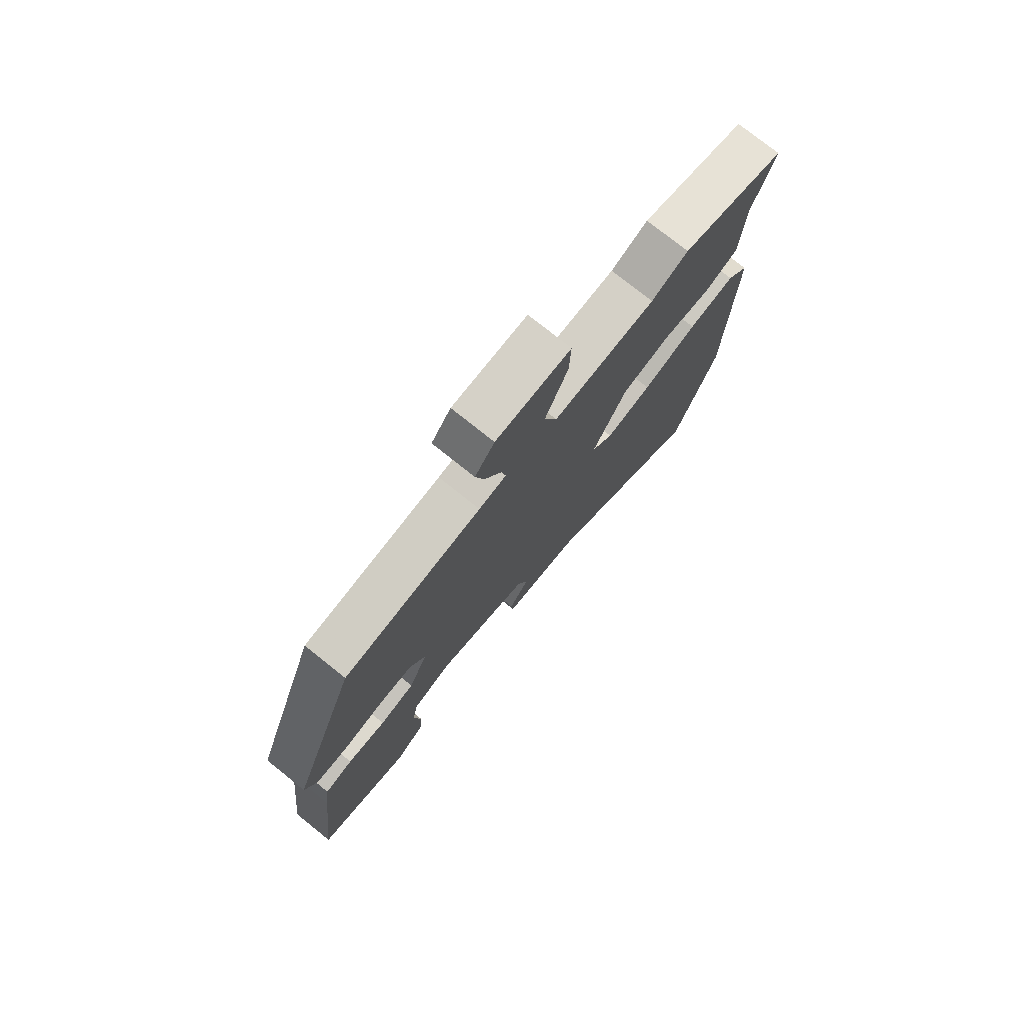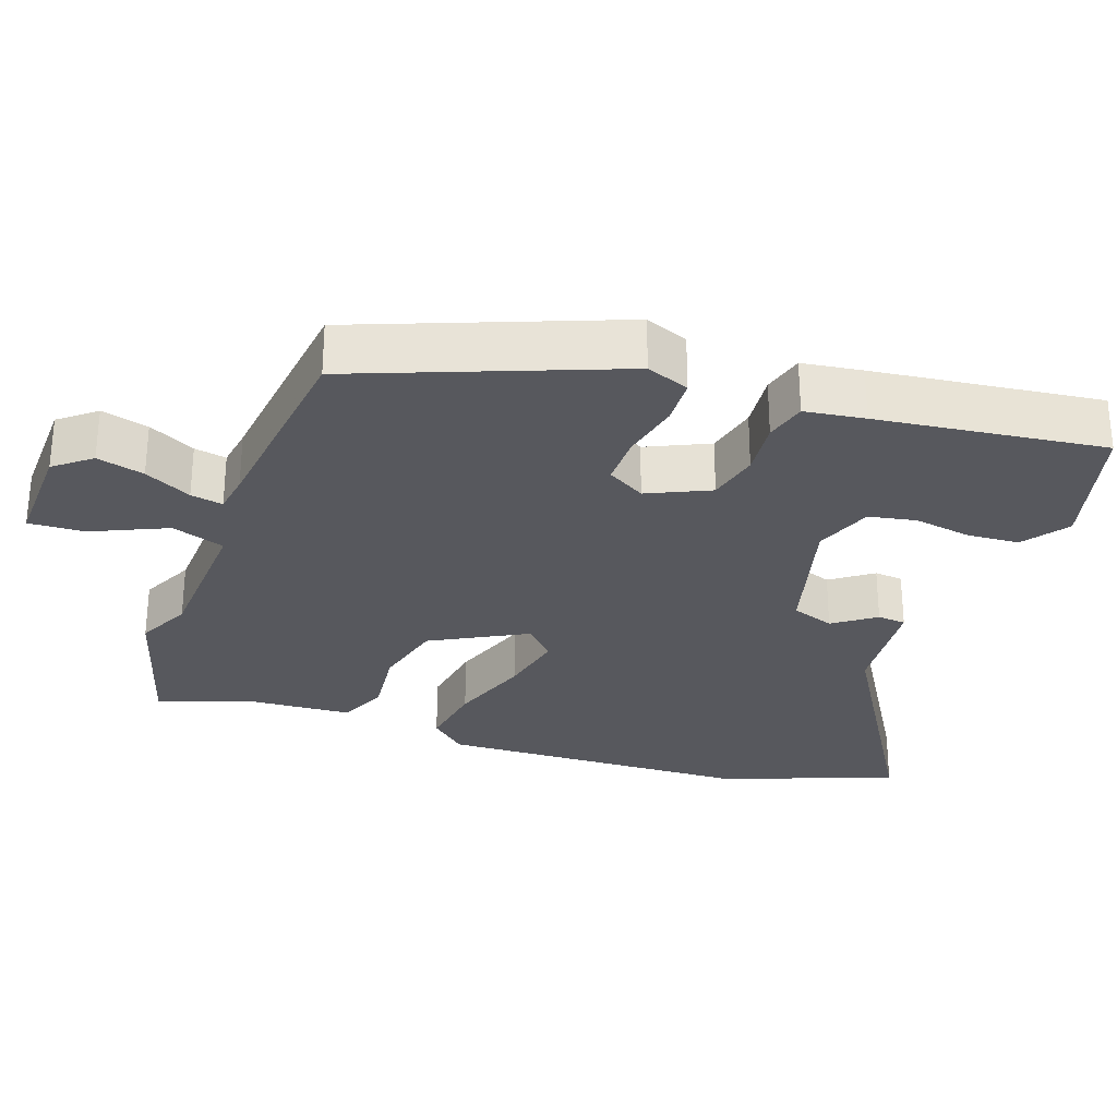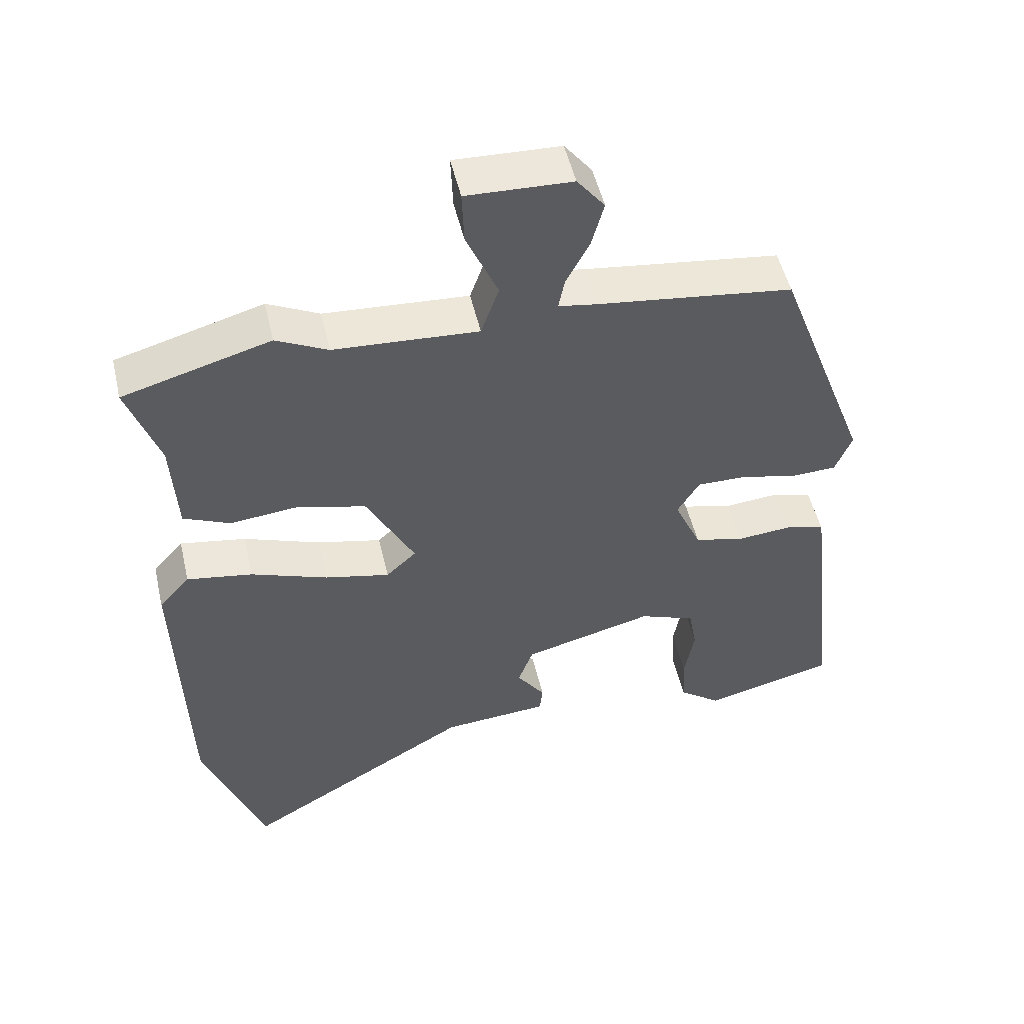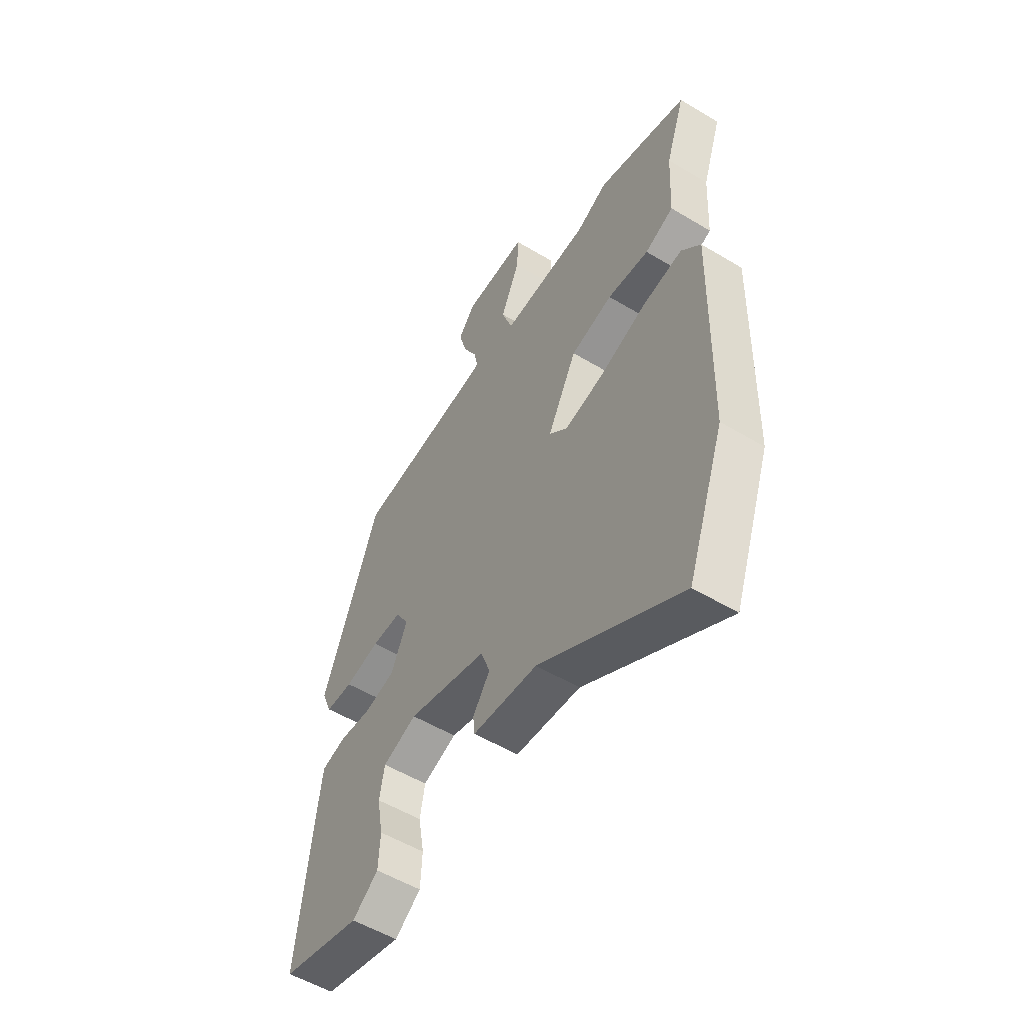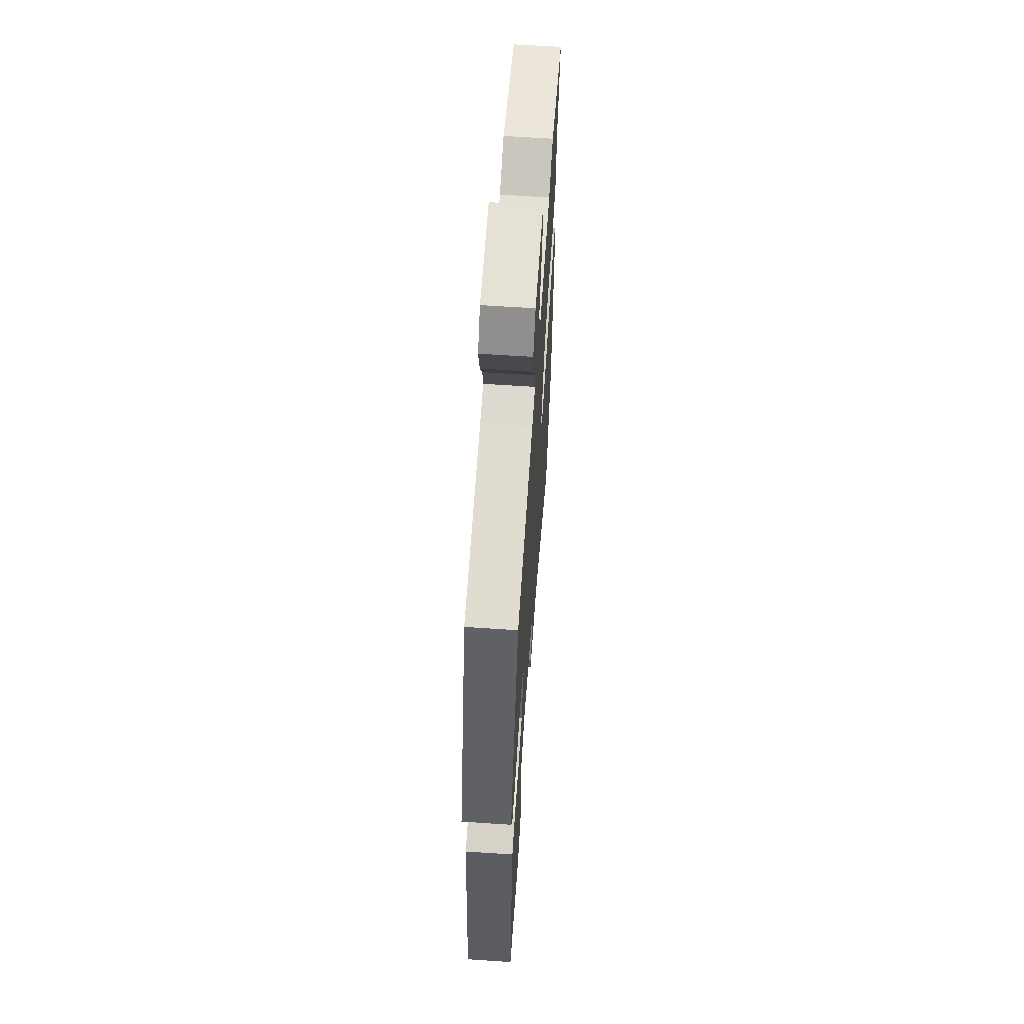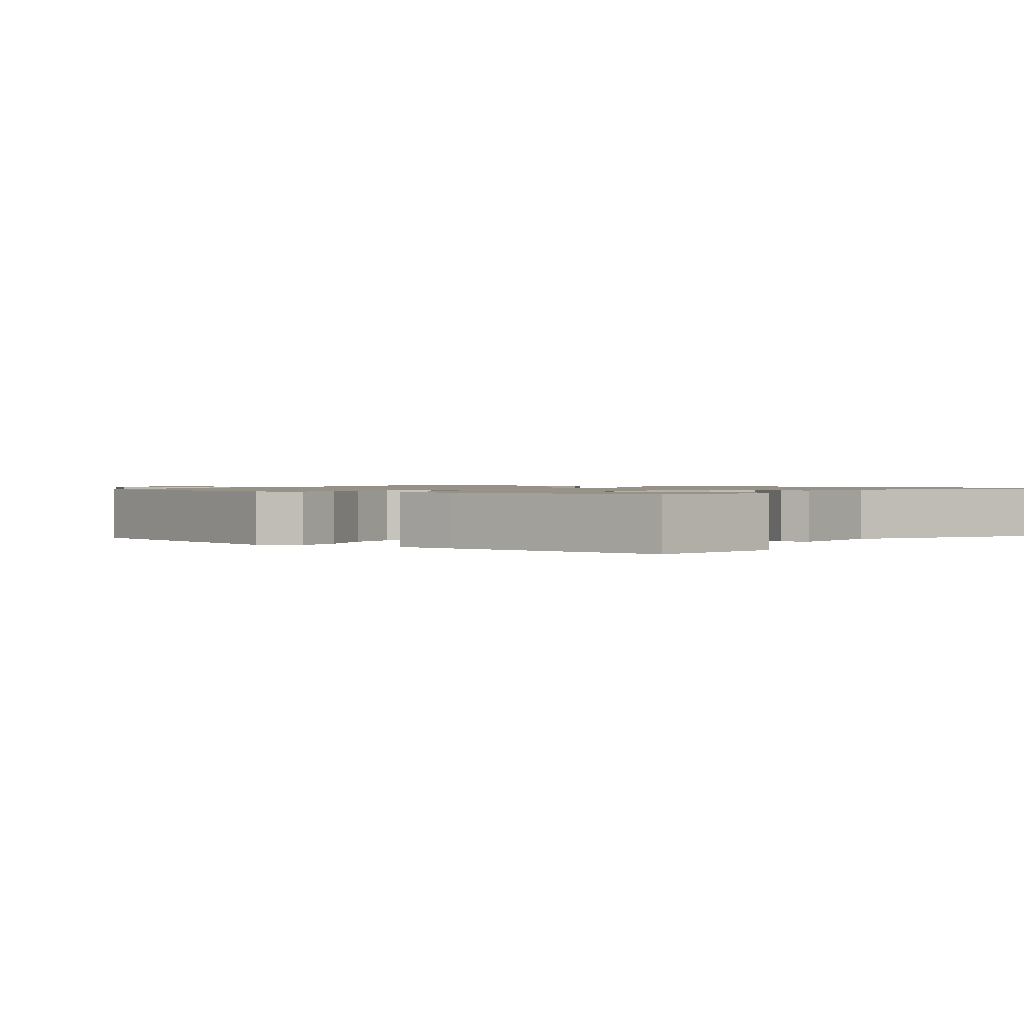
<metadata>
{"format":"obj","ext":"obj","renderer":"f3d","projection":"perspective","resolution":1024,"background":"white","views":[{"elev":76.3,"azim":128.7,"up":"+Z"},{"elev":-28.9,"azim":71.1,"up":"+Y"},{"elev":51.1,"azim":-13.0,"up":"+Z"},{"elev":-54.3,"azim":-122.5,"up":"+Z"},{"elev":62.4,"azim":93.9,"up":"+Z"},{"elev":1.1,"azim":121.2,"up":"+Y"}]}
</metadata>
<code>
v -0.541 0.07 0.488
v -0.326 0.07 0.549
v -0.251 0.07 0.512
v -0.041 0.07 0.499
v -0.015 0.07 0.573
v -0.061 0.07 0.678
v -0.064 0.07 0.756
v 0.089 0.07 0.75
v 0.129 0.07 0.699
v 0.111 0.07 0.633
v 0.077 0.07 0.568
v 0.068 0.07 0.523
v 0.124 0.07 0.514
v 0.408 0.07 0.478
v 0.544 0.07 0.117
v 0.52 0.07 0.057
v 0.454 0.07 0.055
v 0.371 0.07 0.074
v 0.3 0.07 0.075
v 0.268 0.07 0.022
v 0.307 0.07 -0.065
v 0.379 0.07 -0.083
v 0.458 0.07 -0.076
v 0.516 0.07 -0.092
v 0.527 0.07 -0.176
v 0.563 0.07 -0.494
v 0.372 0.07 -0.542
v 0.31 0.07 -0.496
v 0.306 0.07 -0.423
v 0.32 0.07 -0.343
v 0.308 0.07 -0.277
v 0.227 0.07 -0.246
v 0.037 0.07 -0.295
v 0.015 0.07 -0.355
v 0.056 0.07 -0.413
v 0.052 0.07 -0.453
v -0.103 0.07 -0.465
v -0.44 0.07 -0.664
v -0.529 0.07 -0.42
v -0.541 0.07 0.019
v -0.496 0.07 0.069
v -0.4 0.07 0.053
v -0.288 0.07 0.012
v -0.194 0.07 -0.009
v -0.15 0.07 0.032
v -0.22 0.07 0.166
v -0.32 0.07 0.192
v -0.419 0.07 0.182
v -0.487 0.07 0.212
v -0.495 0.07 0.355
v -0.541 0 0.488
v -0.326 0 0.549
v -0.251 0 0.512
v -0.041 0 0.499
v -0.015 0 0.573
v -0.061 0 0.678
v -0.064 0 0.756
v 0.089 0 0.75
v 0.129 0 0.699
v 0.111 0 0.633
v 0.077 0 0.568
v 0.068 0 0.523
v 0.124 0 0.514
v 0.408 0 0.478
v 0.544 0 0.117
v 0.52 0 0.057
v 0.454 0 0.055
v 0.371 0 0.074
v 0.3 0 0.075
v 0.268 0 0.022
v 0.307 0 -0.065
v 0.379 0 -0.083
v 0.458 0 -0.076
v 0.516 0 -0.092
v 0.527 0 -0.176
v 0.563 0 -0.494
v 0.372 0 -0.542
v 0.31 0 -0.496
v 0.306 0 -0.423
v 0.32 0 -0.343
v 0.308 0 -0.277
v 0.227 0 -0.246
v 0.037 0 -0.295
v 0.015 0 -0.355
v 0.056 0 -0.413
v 0.052 0 -0.453
v -0.103 0 -0.465
v -0.44 0 -0.664
v -0.529 0 -0.42
v -0.541 0 0.019
v -0.496 0 0.069
v -0.4 0 0.053
v -0.288 0 0.012
v -0.194 0 -0.009
v -0.15 0 0.032
v -0.22 0 0.166
v -0.32 0 0.192
v -0.419 0 0.182
v -0.487 0 0.212
v -0.495 0 0.355
f 47 48 49 50
f 46 47 50 1
f 40 41 42 43
f 40 43 44
f 37 38 39 40
f 37 40 44
f 34 35 36 37
f 33 34 37 44
f 32 33 44 45
f 27 28 29 30
f 27 30 31
f 26 27 31
f 25 26 31
f 22 23 24 25
f 21 22 25 31
f 20 21 31 32
f 15 16 17 18
f 13 14 15 18
f 12 13 18 19
f 8 9 10 11
f 8 11 12
f 5 6 7 8
f 4 5 8 12
f 46 1 2 3
f 46 3 4
f 20 32 45 46
f 19 20 46
f 4 12 19 46
f 100 99 98 97
f 51 100 97 96
f 93 92 91 90
f 94 93 90
f 90 89 88 87
f 94 90 87
f 87 86 85 84
f 94 87 84 83
f 95 94 83 82
f 80 79 78 77
f 81 80 77
f 81 77 76
f 81 76 75
f 75 74 73 72
f 81 75 72 71
f 82 81 71 70
f 68 67 66 65
f 68 65 64 63
f 69 68 63 62
f 61 60 59 58
f 62 61 58
f 58 57 56 55
f 62 58 55 54
f 53 52 51 96
f 54 53 96
f 96 95 82 70
f 96 70 69
f 96 69 62 54
f 1 51 52 2
f 2 52 53 3
f 3 53 54 4
f 4 54 55 5
f 5 55 56 6
f 6 56 57 7
f 7 57 58 8
f 8 58 59 9
f 9 59 60 10
f 10 60 61 11
f 11 61 62 12
f 12 62 63 13
f 13 63 64 14
f 14 64 65 15
f 15 65 66 16
f 16 66 67 17
f 17 67 68 18
f 18 68 69 19
f 19 69 70 20
f 20 70 71 21
f 21 71 72 22
f 22 72 73 23
f 23 73 74 24
f 24 74 75 25
f 25 75 76 26
f 26 76 77 27
f 27 77 78 28
f 28 78 79 29
f 29 79 80 30
f 30 80 81 31
f 31 81 82 32
f 32 82 83 33
f 33 83 84 34
f 34 84 85 35
f 35 85 86 36
f 36 86 87 37
f 37 87 88 38
f 38 88 89 39
f 39 89 90 40
f 40 90 91 41
f 41 91 92 42
f 42 92 93 43
f 43 93 94 44
f 44 94 95 45
f 45 95 96 46
f 46 96 97 47
f 47 97 98 48
f 48 98 99 49
f 49 99 100 50
f 50 100 51 1

</code>
